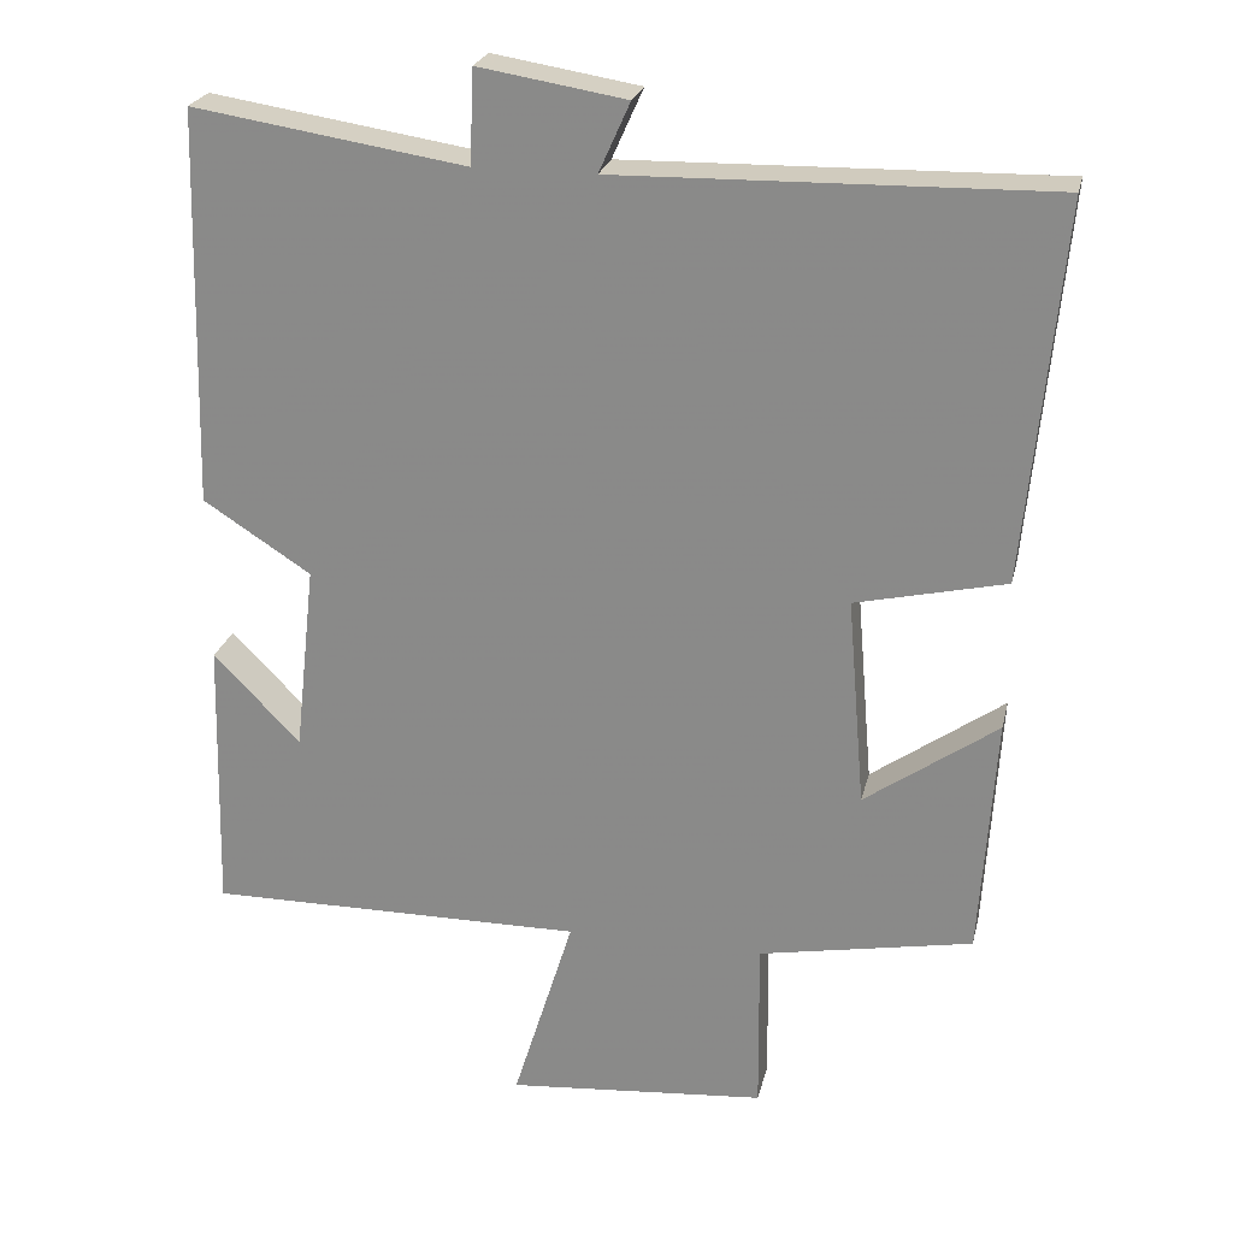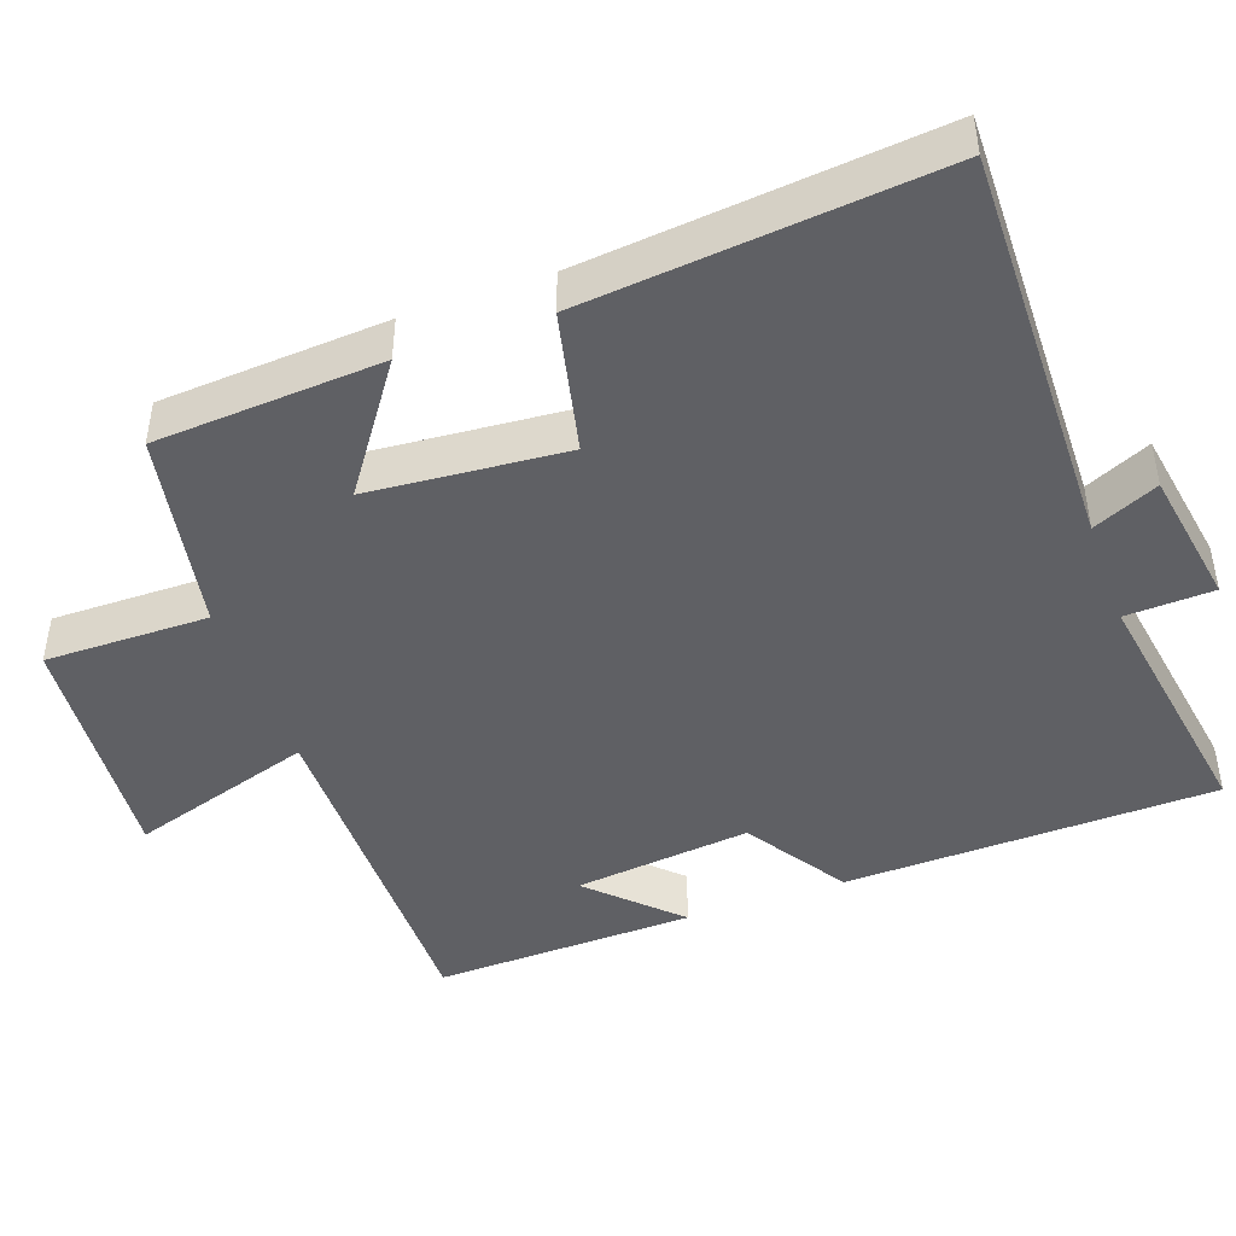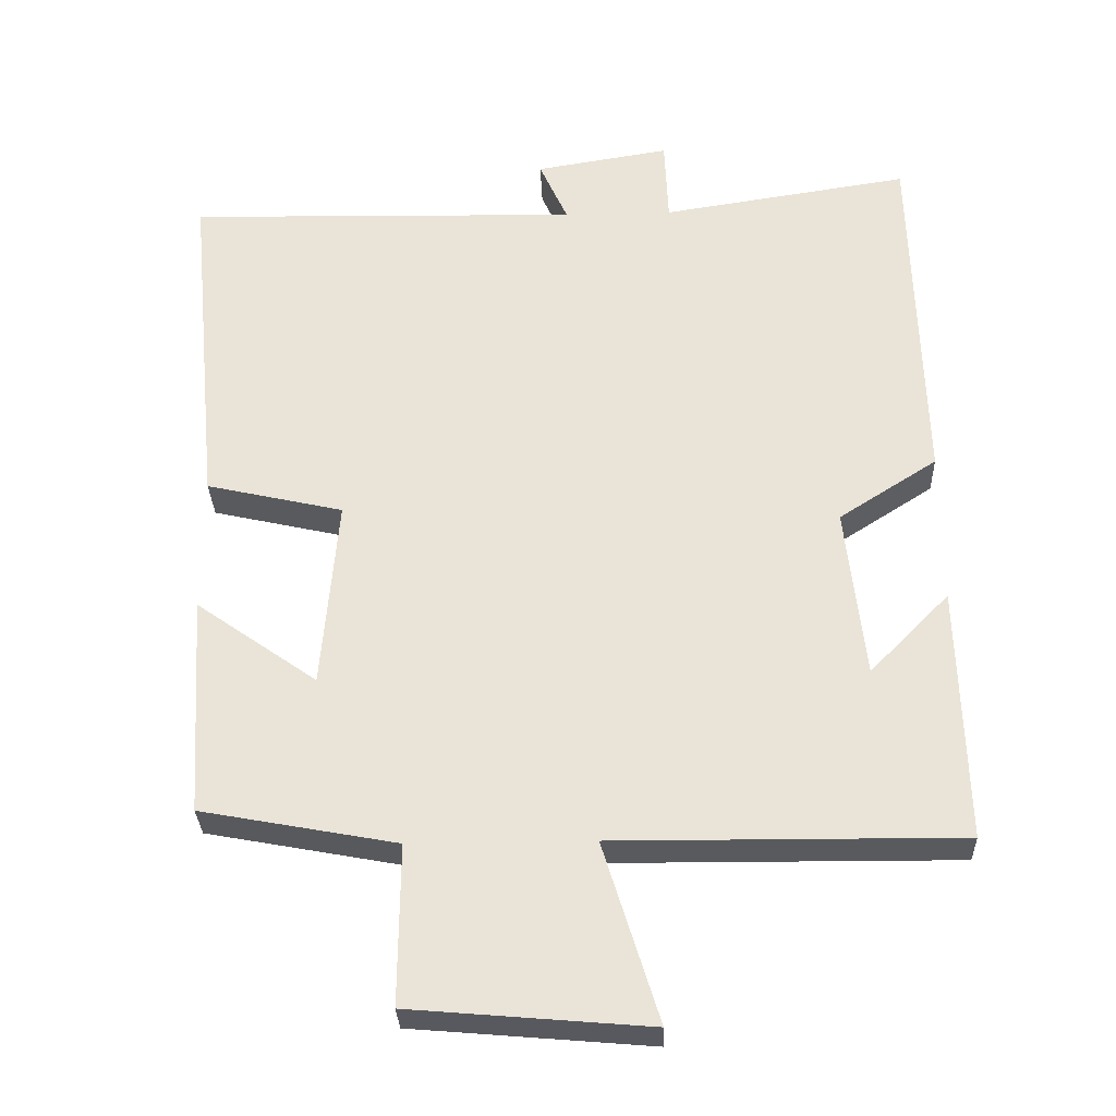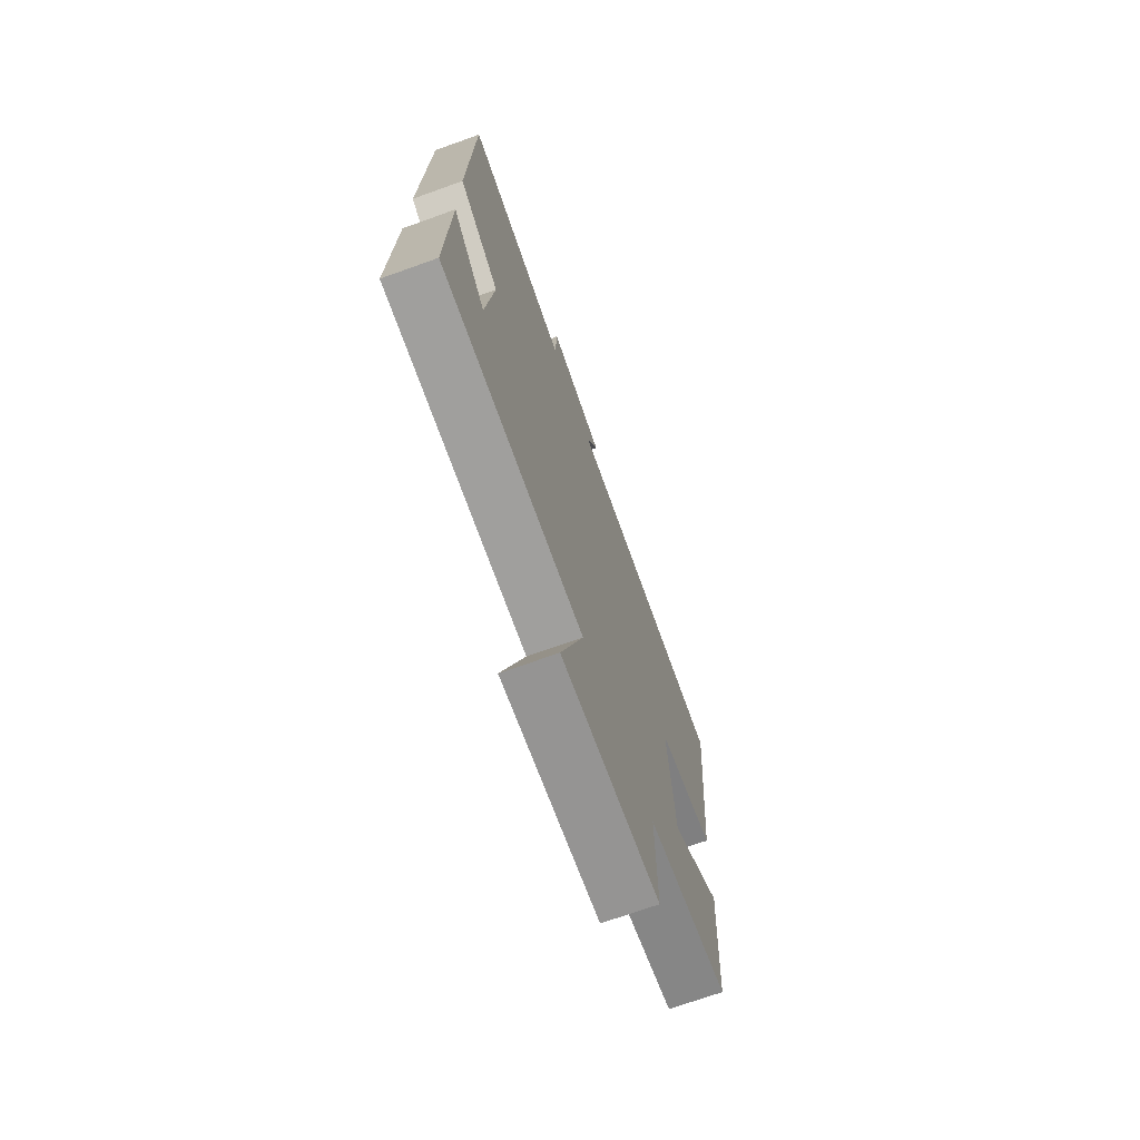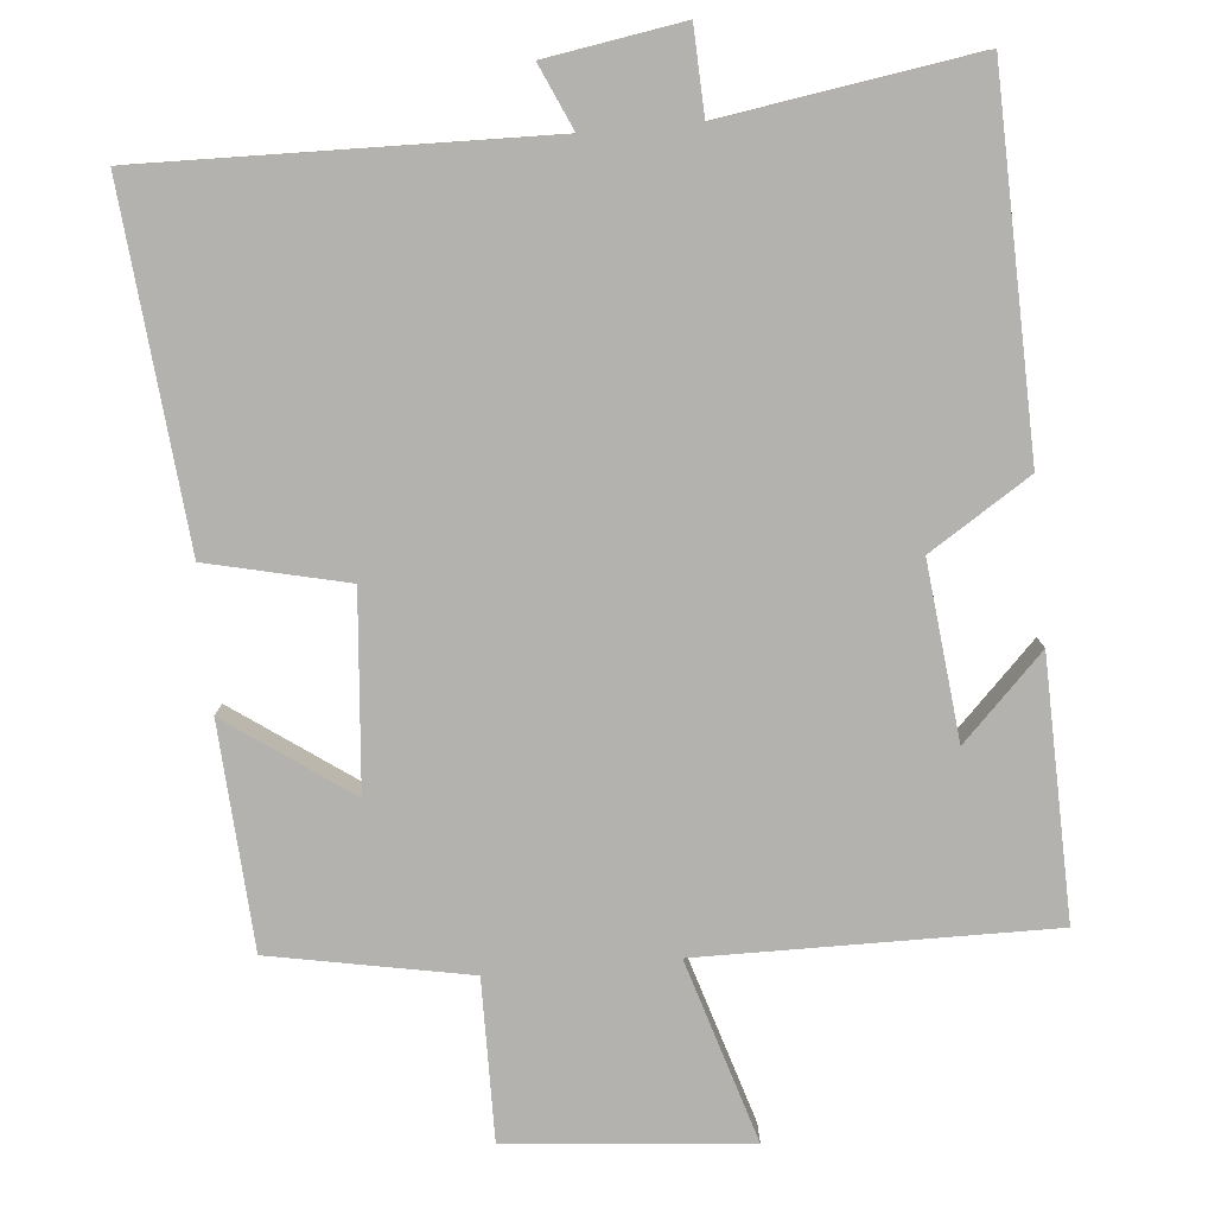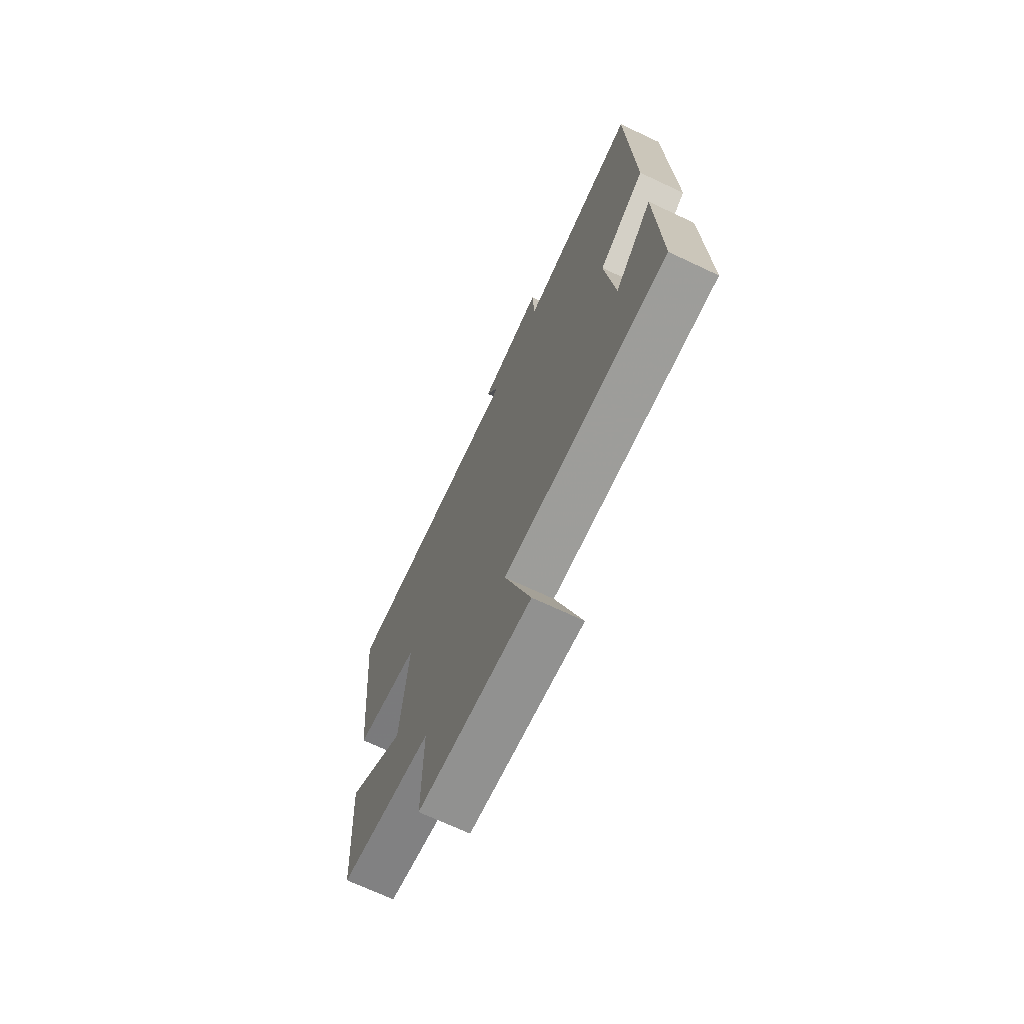
<metadata>
{"format":"obj","ext":"obj","renderer":"f3d","projection":"perspective","resolution":1024,"background":"white","views":[{"elev":24.0,"azim":-167.3,"up":"+Z"},{"elev":-45.1,"azim":-70.2,"up":"+Y"},{"elev":-30.6,"azim":2.0,"up":"+Z"},{"elev":-71.7,"azim":109.7,"up":"+Z"},{"elev":-79.7,"azim":5.1,"up":"+Y"},{"elev":-70.7,"azim":64.9,"up":"+Z"}]}
</metadata>
<code>
v 0.509 0.07 -0.503
v 0.035 0.07 -0.5
v 0.111 0.07 -0.746
v -0.215 0.07 -0.718
v -0.213 0.07 -0.5
v -0.481 0.07 -0.45
v -0.5 0.07 -0.148
v -0.334 0.07 -0.265
v -0.312 0.07 -0.003
v -0.5 0.07 0.04
v -0.545 0.07 0.511
v -0.004 0.07 0.5
v -0.043 0.07 0.587
v 0.141 0.07 0.617
v 0.146 0.07 0.5
v 0.487 0.07 0.553
v 0.5 0.07 0.058
v 0.365 0.07 -0.029
v 0.391 0.07 -0.265
v 0.5 0.07 -0.154
v 0.509 0 -0.503
v 0.035 0 -0.5
v 0.111 0 -0.746
v -0.215 0 -0.718
v -0.213 0 -0.5
v -0.481 0 -0.45
v -0.5 0 -0.148
v -0.334 0 -0.265
v -0.312 0 -0.003
v -0.5 0 0.04
v -0.545 0 0.511
v -0.004 0 0.5
v -0.043 0 0.587
v 0.141 0 0.617
v 0.146 0 0.5
v 0.487 0 0.553
v 0.5 0 0.058
v 0.365 0 -0.029
v 0.391 0 -0.265
v 0.5 0 -0.154
f 19 20 1
f 15 16 17 18
f 15 18 19
f 12 13 14 15
f 12 15 19
f 9 10 11 12
f 19 1 2
f 12 19 2
f 9 12 2
f 8 9 2
f 5 6 7 8
f 2 3 4 5
f 2 5 8
f 21 40 39
f 38 37 36 35
f 39 38 35
f 35 34 33 32
f 39 35 32
f 32 31 30 29
f 22 21 39
f 22 39 32
f 22 32 29
f 22 29 28
f 28 27 26 25
f 25 24 23 22
f 28 25 22
f 1 21 22 2
f 2 22 23 3
f 3 23 24 4
f 4 24 25 5
f 5 25 26 6
f 6 26 27 7
f 7 27 28 8
f 8 28 29 9
f 9 29 30 10
f 10 30 31 11
f 11 31 32 12
f 12 32 33 13
f 13 33 34 14
f 14 34 35 15
f 15 35 36 16
f 16 36 37 17
f 17 37 38 18
f 18 38 39 19
f 19 39 40 20
f 20 40 21 1

</code>
